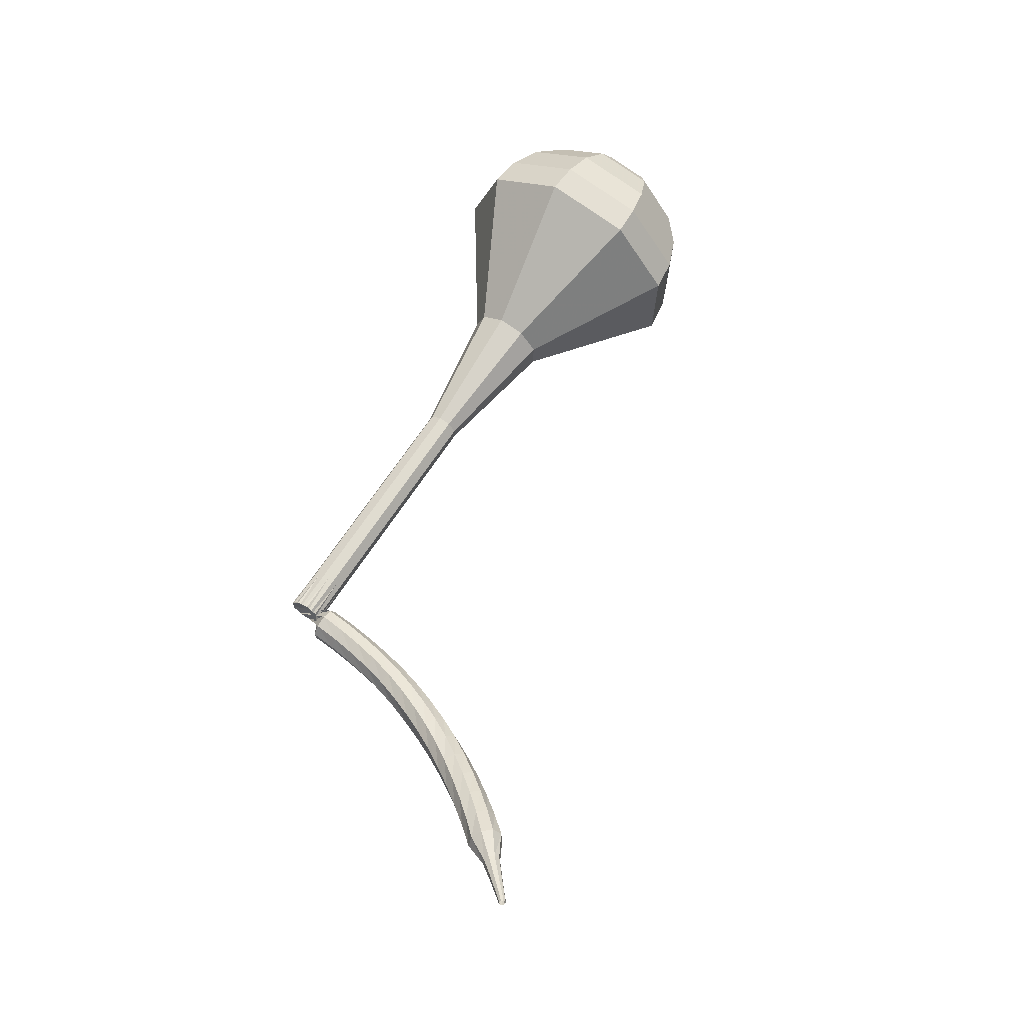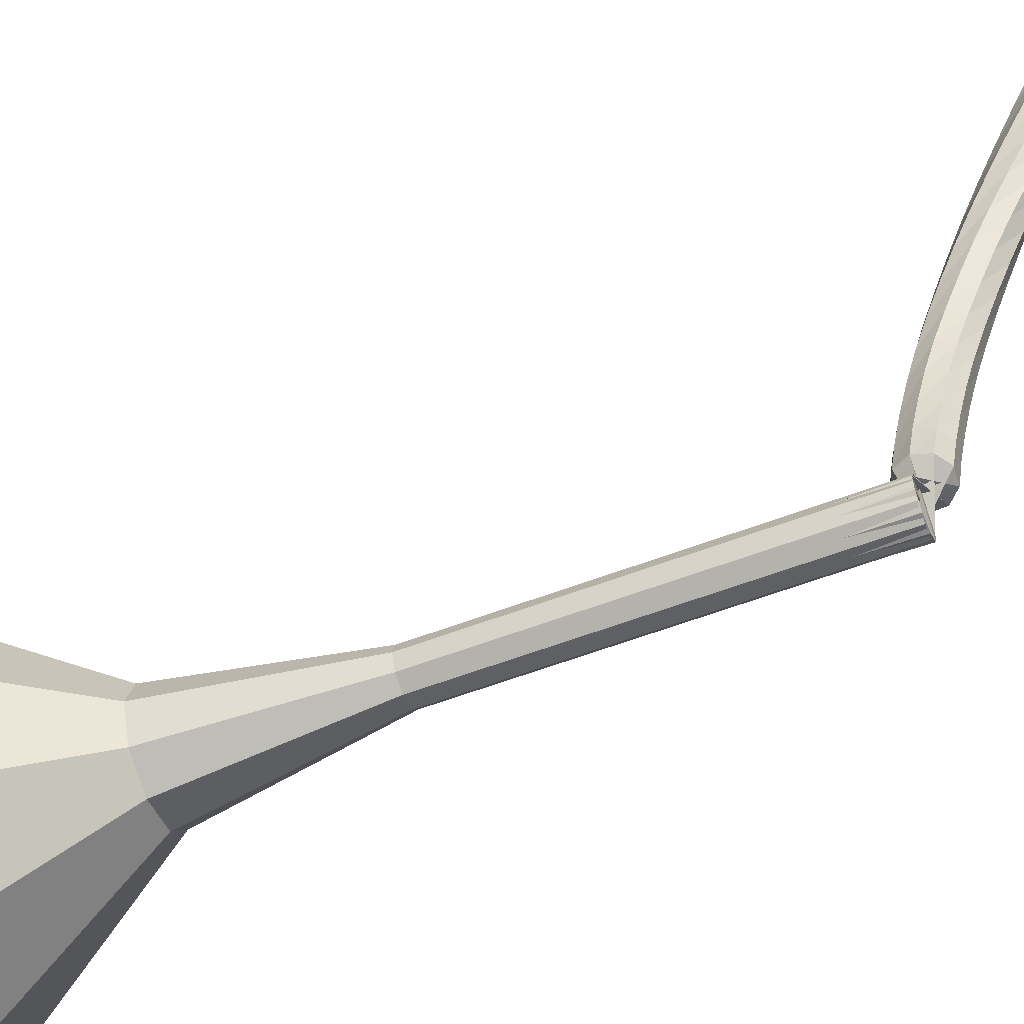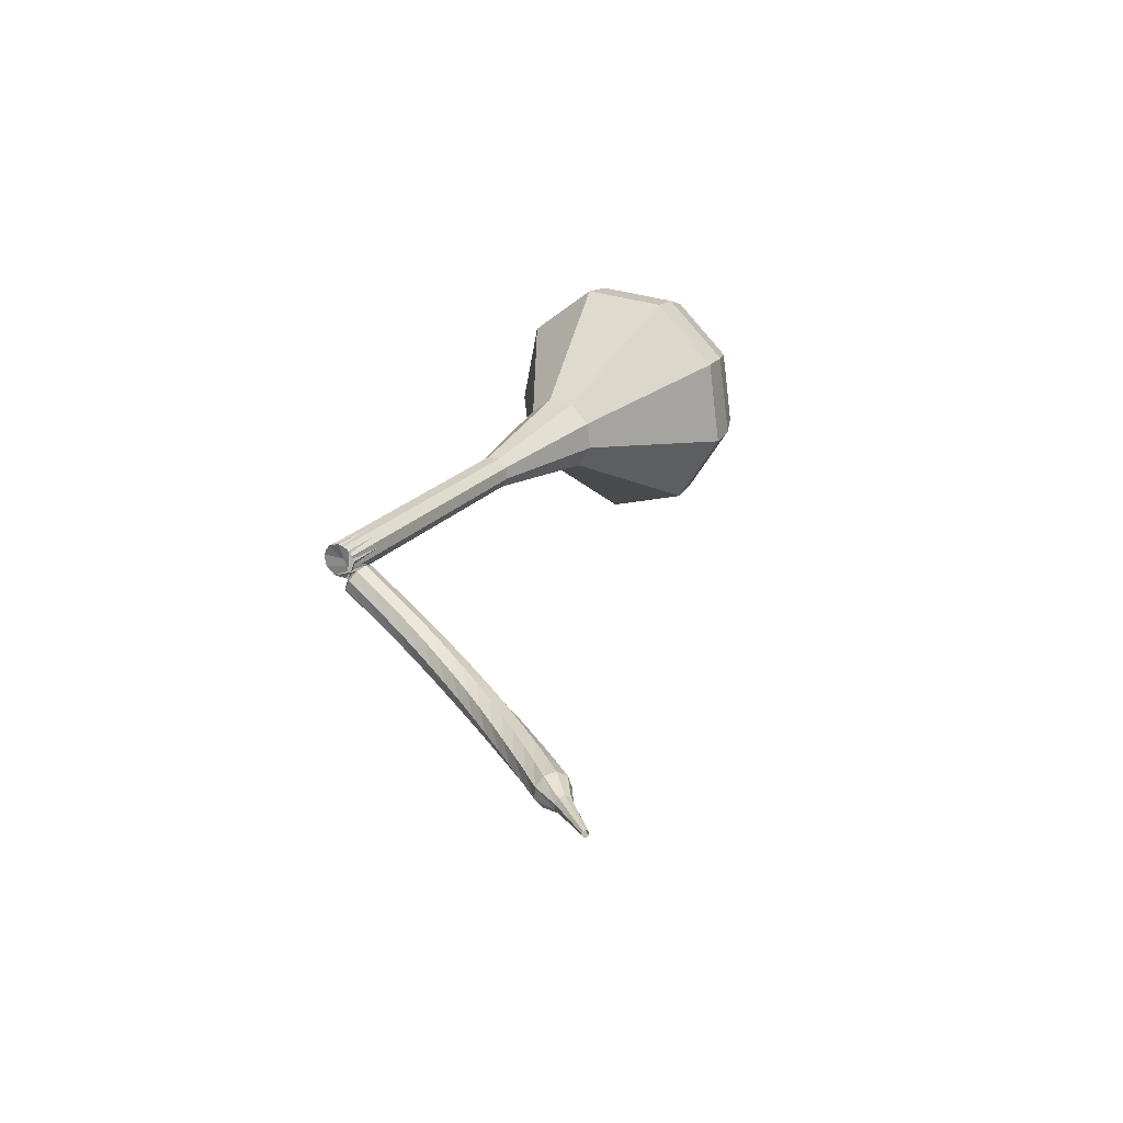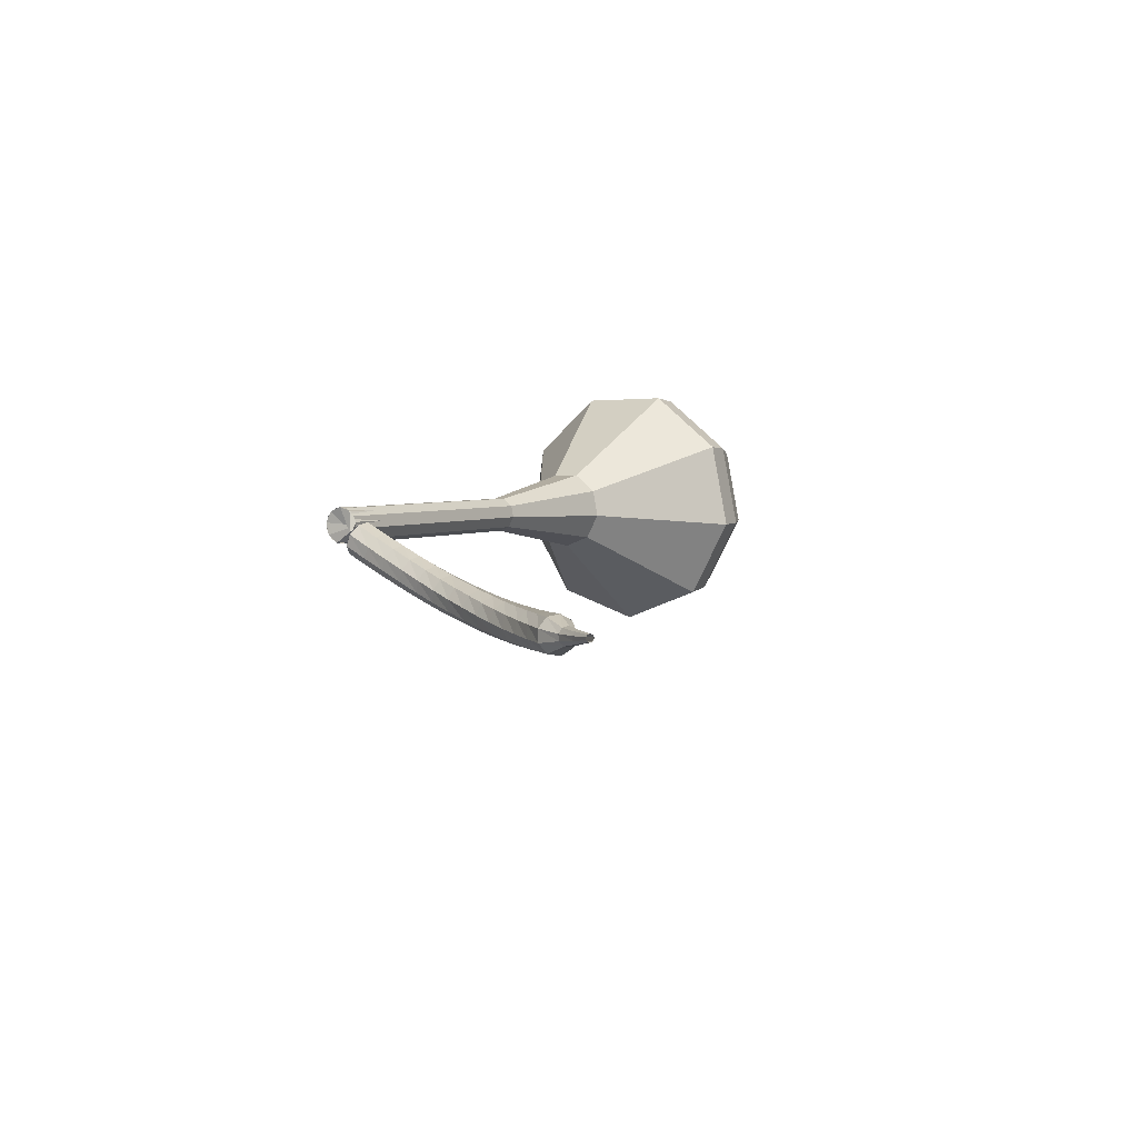
<metadata>
{"format":"obj","ext":"obj","renderer":"f3d","projection":"perspective","resolution":1024,"background":"white","views":[{"elev":-30.8,"azim":-135.7,"up":"+Z"},{"elev":65.8,"azim":51.1,"up":"+Y"},{"elev":-55.1,"azim":-161.6,"up":"+Z"},{"elev":-76.1,"azim":-158.7,"up":"+Z"}]}
</metadata>
<code>
g tube1
v 92.6 94.14 196.2
v 91.15 91.6 194.5
v 91.78 88.39 193.6
v 94.18 86.02 193.9
v 97.25 85.6 195.3
v 99.53 87.32 197.2
v 99.97 90.38 198.6
v 98.36 93.35 198.9
v 95.44 94.83 198
v 92.6 94.14 196.2
v 93 92.78 197
v 91.94 90.91 195.8
v 92.39 88.57 195.1
v 94.16 86.83 195.3
v 96.4 86.52 196.4
v 98.07 87.78 197.7
v 98.39 90.02 198.7
v 97.21 92.19 199
v 95.08 93.28 198.3
v 93 92.78 197
v 94.78 89.57 197.8
v 94.78 89.57 197.8
v 94.78 89.57 197.8
v 94.78 89.57 197.8
v 94.78 89.57 197.8
v 94.78 89.57 197.8
v 94.78 89.57 197.8
v 94.78 89.57 197.8
v 94.78 89.57 197.8
v 94.78 89.57 197.8
v 112 101.3 165.2
v 111.4 101.2 164.9
v 110.8 101.5 164.7
v 110.5 102.1 164.7
v 110.6 102.7 165
v 111.1 103 165.4
v 111.7 102.9 165.6
v 112.2 102.5 165.7
v 112.3 101.8 165.5
v 112 101.3 165.2
v 109.9 101.9 164.3
v 110.3 102 163.8
v 110.9 101.7 163.6
v 111.3 101.2 163.6
v 111.4 100.7 164.1
v 111.1 100.4 164.6
v 110.6 100.5 165
v 110.1 100.9 165.1
v 109.8 101.5 164.9
v 109.9 101.9 164.3
v 109.1 101.1 163.4
v 109.5 101.2 162.9
v 110.1 100.9 162.7
v 110.5 100.4 162.8
v 110.6 99.85 163.2
v 110.3 99.55 163.7
v 109.7 99.64 164.1
v 109.2 100.1 164.2
v 108.9 100.6 163.9
v 109.1 101.1 163.4
v 108.3 100.4 162.5
v 108.8 100.5 162
v 109.3 100.2 161.7
v 109.7 99.65 161.8
v 109.7 99.08 162.2
v 109.4 98.77 162.7
v 108.8 98.87 163.1
v 108.3 99.32 163.2
v 108.1 99.92 162.9
v 108.3 100.4 162.5
v 107.5 99.72 161.4
v 108 99.83 161
v 108.6 99.52 160.7
v 108.9 98.94 160.8
v 108.9 98.37 161.2
v 108.5 98.06 161.7
v 108 98.17 162
v 107.5 98.64 162.1
v 107.3 99.25 161.9
v 107.5 99.72 161.4
v 106.8 99.15 160.3
v 107.3 99.24 159.9
v 107.8 98.91 159.7
v 108.2 98.31 159.8
v 108.1 97.72 160.1
v 107.7 97.42 160.6
v 107.1 97.55 160.9
v 106.6 98.05 161
v 106.5 98.68 160.8
v 106.8 99.15 160.3
v 106 98.68 159.2
v 106.6 98.75 158.8
v 107.1 98.38 158.6
v 107.4 97.75 158.7
v 107.3 97.16 159
v 106.8 96.88 159.4
v 106.2 97.04 159.7
v 105.8 97.57 159.8
v 105.7 98.22 159.6
v 106 98.68 159.2
v 105.3 98.29 158
v 105.9 98.32 157.6
v 106.4 97.93 157.4
v 106.7 97.28 157.5
v 106.5 96.7 157.8
v 106 96.44 158.2
v 105.4 96.63 158.5
v 105 97.18 158.6
v 105 97.84 158.4
v 105.3 98.29 158
v 104.6 97.96 156.8
v 105.2 97.96 156.4
v 105.7 97.53 156.2
v 105.9 96.88 156.3
v 105.7 96.3 156.6
v 105.2 96.07 157
v 104.6 96.3 157.2
v 104.2 96.87 157.3
v 104.2 97.53 157.1
v 104.6 97.96 156.8
v 104 97.71 155.5
v 104.6 97.66 155.2
v 105.1 97.2 155
v 105.2 96.53 155.1
v 104.9 95.97 155.3
v 104.3 95.78 155.7
v 103.8 96.05 156
v 103.5 96.65 156
v 103.6 97.31 155.8
v 104 97.71 155.5
v 103.4 97.54 154.2
v 104 97.44 153.9
v 104.4 96.93 153.8
v 104.5 96.25 153.8
v 104.1 95.72 154.1
v 103.5 95.58 154.4
v 103 95.9 154.6
v 102.7 96.53 154.7
v 102.9 97.18 154.5
v 103.4 97.54 154.2
v 102.8 97.43 152.9
v 103.4 97.28 152.6
v 103.8 96.74 152.5
v 103.8 96.05 152.5
v 103.4 95.55 152.7
v 102.8 95.46 153.1
v 102.3 95.83 153.3
v 102.1 96.48 153.3
v 102.3 97.11 153.2
v 102.8 97.43 152.9
v 102.2 97.37 151.6
v 102.8 97.17 151.3
v 103.2 96.6 151.1
v 103.1 95.92 151.2
v 102.7 95.45 151.4
v 102 95.41 151.7
v 101.5 95.82 151.9
v 101.4 96.49 152
v 101.7 97.1 151.8
v 102.2 97.37 151.6
v 101.7 97.36 150.2
v 102.3 97.1 150
v 102.5 96.5 149.8
v 102.4 95.83 149.9
v 101.9 95.41 150.1
v 101.3 95.43 150.4
v 100.8 95.88 150.6
v 100.8 96.56 150.6
v 101.1 97.14 150.5
v 101.7 97.36 150.2
v 101.2 97.4 148.9
v 101.7 97.09 148.6
v 102 96.46 148.5
v 101.8 95.81 148.5
v 101.2 95.44 148.7
v 100.6 95.52 149
v 100.2 96.02 149.2
v 100.2 96.7 149.3
v 100.6 97.25 149.1
v 101.2 97.4 148.9
v 100.5 97.01 147.5
v 100.8 96.83 147.4
v 100.9 96.51 147.3
v 100.8 96.19 147.3
v 100.5 96.03 147.4
v 100.2 96.09 147.6
v 100 96.36 147.7
v 100 96.7 147.7
v 100.2 96.96 147.6
v 100.5 97.01 147.5
v 99.95 96.99 146.1
v 100.1 96.86 146
v 100.2 96.64 146
v 100.1 96.44 146
v 99.89 96.33 146.1
v 99.69 96.39 146.2
v 99.57 96.57 146.2
v 99.59 96.79 146.3
v 99.74 96.96 146.2
v 99.95 96.99 146.1
v 99.34 97.01 144.8
v 99.45 96.93 144.7
v 99.48 96.8 144.7
v 99.42 96.68 144.7
v 99.3 96.62 144.7
v 99.18 96.65 144.8
v 99.11 96.76 144.8
v 99.13 96.9 144.8
v 99.22 96.99 144.8
v 99.34 97.01 144.8
f 1 2 12
f 12 11 1
f 2 3 13
f 13 12 2
f 3 4 14
f 14 13 3
f 4 5 15
f 15 14 4
f 5 6 16
f 16 15 5
f 6 7 17
f 17 16 6
f 7 8 18
f 18 17 7
f 8 9 19
f 19 18 8
f 9 10 20
f 20 19 9
f 11 12 22
f 22 21 11
f 12 13 23
f 23 22 12
f 13 14 24
f 24 23 13
f 14 15 25
f 25 24 14
f 15 16 26
f 26 25 15
f 16 17 27
f 27 26 16
f 17 18 28
f 28 27 17
f 18 19 29
f 29 28 18
f 19 20 30
f 30 29 19
f 21 22 32
f 32 31 21
f 22 23 33
f 33 32 22
f 23 24 34
f 34 33 23
f 24 25 35
f 35 34 24
f 25 26 36
f 36 35 25
f 26 27 37
f 37 36 26
f 27 28 38
f 38 37 27
f 28 29 39
f 39 38 28
f 29 30 40
f 40 39 29
f 31 32 42
f 42 41 31
f 32 33 43
f 43 42 32
f 33 34 44
f 44 43 33
f 34 35 45
f 45 44 34
f 35 36 46
f 46 45 35
f 36 37 47
f 47 46 36
f 37 38 48
f 48 47 37
f 38 39 49
f 49 48 38
f 39 40 50
f 50 49 39
f 41 42 52
f 52 51 41
f 42 43 53
f 53 52 42
f 43 44 54
f 54 53 43
f 44 45 55
f 55 54 44
f 45 46 56
f 56 55 45
f 46 47 57
f 57 56 46
f 47 48 58
f 58 57 47
f 48 49 59
f 59 58 48
f 49 50 60
f 60 59 49
f 51 52 62
f 62 61 51
f 52 53 63
f 63 62 52
f 53 54 64
f 64 63 53
f 54 55 65
f 65 64 54
f 55 56 66
f 66 65 55
f 56 57 67
f 67 66 56
f 57 58 68
f 68 67 57
f 58 59 69
f 69 68 58
f 59 60 70
f 70 69 59
f 61 62 72
f 72 71 61
f 62 63 73
f 73 72 62
f 63 64 74
f 74 73 63
f 64 65 75
f 75 74 64
f 65 66 76
f 76 75 65
f 66 67 77
f 77 76 66
f 67 68 78
f 78 77 67
f 68 69 79
f 79 78 68
f 69 70 80
f 80 79 69
f 71 72 82
f 82 81 71
f 72 73 83
f 83 82 72
f 73 74 84
f 84 83 73
f 74 75 85
f 85 84 74
f 75 76 86
f 86 85 75
f 76 77 87
f 87 86 76
f 77 78 88
f 88 87 77
f 78 79 89
f 89 88 78
f 79 80 90
f 90 89 79
f 81 82 92
f 92 91 81
f 82 83 93
f 93 92 82
f 83 84 94
f 94 93 83
f 84 85 95
f 95 94 84
f 85 86 96
f 96 95 85
f 86 87 97
f 97 96 86
f 87 88 98
f 98 97 87
f 88 89 99
f 99 98 88
f 89 90 100
f 100 99 89
f 91 92 102
f 102 101 91
f 92 93 103
f 103 102 92
f 93 94 104
f 104 103 93
f 94 95 105
f 105 104 94
f 95 96 106
f 106 105 95
f 96 97 107
f 107 106 96
f 97 98 108
f 108 107 97
f 98 99 109
f 109 108 98
f 99 100 110
f 110 109 99
f 101 102 112
f 112 111 101
f 102 103 113
f 113 112 102
f 103 104 114
f 114 113 103
f 104 105 115
f 115 114 104
f 105 106 116
f 116 115 105
f 106 107 117
f 117 116 106
f 107 108 118
f 118 117 107
f 108 109 119
f 119 118 108
f 109 110 120
f 120 119 109
f 111 112 122
f 122 121 111
f 112 113 123
f 123 122 112
f 113 114 124
f 124 123 113
f 114 115 125
f 125 124 114
f 115 116 126
f 126 125 115
f 116 117 127
f 127 126 116
f 117 118 128
f 128 127 117
f 118 119 129
f 129 128 118
f 119 120 130
f 130 129 119
f 121 122 132
f 132 131 121
f 122 123 133
f 133 132 122
f 123 124 134
f 134 133 123
f 124 125 135
f 135 134 124
f 125 126 136
f 136 135 125
f 126 127 137
f 137 136 126
f 127 128 138
f 138 137 127
f 128 129 139
f 139 138 128
f 129 130 140
f 140 139 129
f 131 132 142
f 142 141 131
f 132 133 143
f 143 142 132
f 133 134 144
f 144 143 133
f 134 135 145
f 145 144 134
f 135 136 146
f 146 145 135
f 136 137 147
f 147 146 136
f 137 138 148
f 148 147 137
f 138 139 149
f 149 148 138
f 139 140 150
f 150 149 139
f 141 142 152
f 152 151 141
f 142 143 153
f 153 152 142
f 143 144 154
f 154 153 143
f 144 145 155
f 155 154 144
f 145 146 156
f 156 155 145
f 146 147 157
f 157 156 146
f 147 148 158
f 158 157 147
f 148 149 159
f 159 158 148
f 149 150 160
f 160 159 149
f 151 152 162
f 162 161 151
f 152 153 163
f 163 162 152
f 153 154 164
f 164 163 153
f 154 155 165
f 165 164 154
f 155 156 166
f 166 165 155
f 156 157 167
f 167 166 156
f 157 158 168
f 168 167 157
f 158 159 169
f 169 168 158
f 159 160 170
f 170 169 159
f 161 162 172
f 172 171 161
f 162 163 173
f 173 172 162
f 163 164 174
f 174 173 163
f 164 165 175
f 175 174 164
f 165 166 176
f 176 175 165
f 166 167 177
f 177 176 166
f 167 168 178
f 178 177 167
f 168 169 179
f 179 178 168
f 169 170 180
f 180 179 169
f 171 172 182
f 182 181 171
f 172 173 183
f 183 182 172
f 173 174 184
f 184 183 173
f 174 175 185
f 185 184 174
f 175 176 186
f 186 185 175
f 176 177 187
f 187 186 176
f 177 178 188
f 188 187 177
f 178 179 189
f 189 188 178
f 179 180 190
f 190 189 179
f 181 182 192
f 192 191 181
f 182 183 193
f 193 192 182
f 183 184 194
f 194 193 183
f 184 185 195
f 195 194 184
f 185 186 196
f 196 195 185
f 186 187 197
f 197 196 186
f 187 188 198
f 198 197 187
f 188 189 199
f 199 198 188
f 189 190 200
f 200 199 189
f 191 192 202
f 202 201 191
f 192 193 203
f 203 202 192
f 193 194 204
f 204 203 193
f 194 195 205
f 205 204 194
f 195 196 206
f 206 205 195
f 196 197 207
f 207 206 196
f 197 198 208
f 208 207 197
f 198 199 209
f 209 208 198
f 199 200 210
f 210 209 199
v 110.8 102.9 165.2
v 110.5 102.4 164.8
v 110.6 101.7 164.7
v 111.1 101.3 164.7
v 111.7 101.2 165
v 112.2 101.5 165.4
v 112.3 102.1 165.6
v 112 102.7 165.7
v 111.4 103 165.5
v 110.8 102.9 165.2
v 109.1 101.6 168.5
v 108.8 101.1 168.1
v 109 100.5 167.9
v 109.4 100 168
v 110.1 99.91 168.3
v 110.5 100.3 168.7
v 110.6 100.9 168.9
v 110.3 101.5 169
v 109.7 101.8 168.8
v 109.1 101.6 168.5
v 107.5 100.4 171.8
v 107.2 99.86 171.4
v 107.3 99.21 171.2
v 107.8 98.74 171.3
v 108.4 98.65 171.6
v 108.8 99 171.9
v 108.9 99.62 172.2
v 108.6 100.2 172.3
v 108 100.5 172.1
v 107.5 100.4 171.8
v 105.8 99.11 175.1
v 105.5 98.6 174.7
v 105.6 97.95 174.5
v 106.1 97.47 174.6
v 106.7 97.39 174.9
v 107.2 97.74 175.2
v 107.3 98.35 175.5
v 106.9 98.95 175.6
v 106.3 99.25 175.4
v 105.8 99.11 175.1
v 104.1 97.85 178.3
v 103.8 97.34 178
v 103.9 96.69 177.8
v 104.4 96.21 177.9
v 105 96.13 178.2
v 105.5 96.47 178.5
v 105.6 97.09 178.8
v 105.3 97.69 178.9
v 104.7 97.99 178.7
v 104.1 97.85 178.3
v 99.97 96.36 184.9
v 99.3 95.18 184.1
v 99.59 93.7 183.7
v 100.7 92.6 183.9
v 102.1 92.4 184.5
v 103.2 93.2 185.3
v 103.4 94.62 186
v 102.6 95.99 186.1
v 101.3 96.68 185.7
v 99.97 96.36 184.9
v 93.49 97.99 191.5
v 91.3 94.14 188.9
v 92.24 89.29 187.5
v 95.88 85.71 188
v 100.5 85.07 190.1
v 104 87.67 192.9
v 104.6 92.3 195
v 102.2 96.79 195.5
v 97.79 99.03 194.1
v 93.49 97.99 191.5
v 92.82 97.19 193.1
v 90.7 93.47 190.6
v 91.62 88.77 189.2
v 95.14 85.3 189.7
v 99.63 84.68 191.7
v 103 87.2 194.4
v 103.6 91.68 196.5
v 101.3 96.03 196.9
v 96.99 98.2 195.6
v 92.82 97.19 193.1
v 92.48 95.97 194.7
v 90.58 92.64 192.4
v 91.4 88.44 191.2
v 94.56 85.34 191.6
v 98.57 84.78 193.5
v 101.6 87.04 195.9
v 102.1 91.05 197.7
v 100 94.93 198.1
v 96.21 96.88 196.9
v 92.48 95.97 194.7
v 92.6 94.14 196.2
v 91.15 91.6 194.5
v 91.78 88.39 193.6
v 94.18 86.02 193.9
v 97.25 85.6 195.3
v 99.53 87.32 197.2
v 99.97 90.38 198.6
v 98.36 93.35 198.9
v 95.44 94.83 198
v 92.6 94.14 196.2
v 93 92.78 197
v 91.94 90.91 195.8
v 92.39 88.57 195.1
v 94.16 86.83 195.3
v 96.4 86.52 196.4
v 98.07 87.78 197.7
v 98.39 90.02 198.7
v 97.21 92.19 199
v 95.08 93.28 198.3
v 93 92.78 197
v 94.78 89.57 197.8
v 94.78 89.57 197.8
v 94.78 89.57 197.8
v 94.78 89.57 197.8
v 94.78 89.57 197.8
v 94.78 89.57 197.8
v 94.78 89.57 197.8
v 94.78 89.57 197.8
v 94.78 89.57 197.8
v 94.78 89.57 197.8
f 211 212 222
f 222 221 211
f 212 213 223
f 223 222 212
f 213 214 224
f 224 223 213
f 214 215 225
f 225 224 214
f 215 216 226
f 226 225 215
f 216 217 227
f 227 226 216
f 217 218 228
f 228 227 217
f 218 219 229
f 229 228 218
f 219 220 230
f 230 229 219
f 221 222 232
f 232 231 221
f 222 223 233
f 233 232 222
f 223 224 234
f 234 233 223
f 224 225 235
f 235 234 224
f 225 226 236
f 236 235 225
f 226 227 237
f 237 236 226
f 227 228 238
f 238 237 227
f 228 229 239
f 239 238 228
f 229 230 240
f 240 239 229
f 231 232 242
f 242 241 231
f 232 233 243
f 243 242 232
f 233 234 244
f 244 243 233
f 234 235 245
f 245 244 234
f 235 236 246
f 246 245 235
f 236 237 247
f 247 246 236
f 237 238 248
f 248 247 237
f 238 239 249
f 249 248 238
f 239 240 250
f 250 249 239
f 241 242 252
f 252 251 241
f 242 243 253
f 253 252 242
f 243 244 254
f 254 253 243
f 244 245 255
f 255 254 244
f 245 246 256
f 256 255 245
f 246 247 257
f 257 256 246
f 247 248 258
f 258 257 247
f 248 249 259
f 259 258 248
f 249 250 260
f 260 259 249
f 251 252 262
f 262 261 251
f 252 253 263
f 263 262 252
f 253 254 264
f 264 263 253
f 254 255 265
f 265 264 254
f 255 256 266
f 266 265 255
f 256 257 267
f 267 266 256
f 257 258 268
f 268 267 257
f 258 259 269
f 269 268 258
f 259 260 270
f 270 269 259
f 261 262 272
f 272 271 261
f 262 263 273
f 273 272 262
f 263 264 274
f 274 273 263
f 264 265 275
f 275 274 264
f 265 266 276
f 276 275 265
f 266 267 277
f 277 276 266
f 267 268 278
f 278 277 267
f 268 269 279
f 279 278 268
f 269 270 280
f 280 279 269
f 271 272 282
f 282 281 271
f 272 273 283
f 283 282 272
f 273 274 284
f 284 283 273
f 274 275 285
f 285 284 274
f 275 276 286
f 286 285 275
f 276 277 287
f 287 286 276
f 277 278 288
f 288 287 277
f 278 279 289
f 289 288 278
f 279 280 290
f 290 289 279
f 281 282 292
f 292 291 281
f 282 283 293
f 293 292 282
f 283 284 294
f 294 293 283
f 284 285 295
f 295 294 284
f 285 286 296
f 296 295 285
f 286 287 297
f 297 296 286
f 287 288 298
f 298 297 287
f 288 289 299
f 299 298 288
f 289 290 300
f 300 299 289
f 291 292 302
f 302 301 291
f 292 293 303
f 303 302 292
f 293 294 304
f 304 303 293
f 294 295 305
f 305 304 294
f 295 296 306
f 306 305 295
f 296 297 307
f 307 306 296
f 297 298 308
f 308 307 297
f 298 299 309
f 309 308 298
f 299 300 310
f 310 309 299
f 301 302 312
f 312 311 301
f 302 303 313
f 313 312 302
f 303 304 314
f 314 313 303
f 304 305 315
f 315 314 304
f 305 306 316
f 316 315 305
f 306 307 317
f 317 316 306
f 307 308 318
f 318 317 307
f 308 309 319
f 319 318 308
f 309 310 320
f 320 319 309
f 311 312 322
f 322 321 311
f 312 313 323
f 323 322 312
f 313 314 324
f 324 323 313
f 314 315 325
f 325 324 314
f 315 316 326
f 326 325 315
f 316 317 327
f 327 326 316
f 317 318 328
f 328 327 317
f 318 319 329
f 329 328 318
f 319 320 330
f 330 329 319
g

</code>
